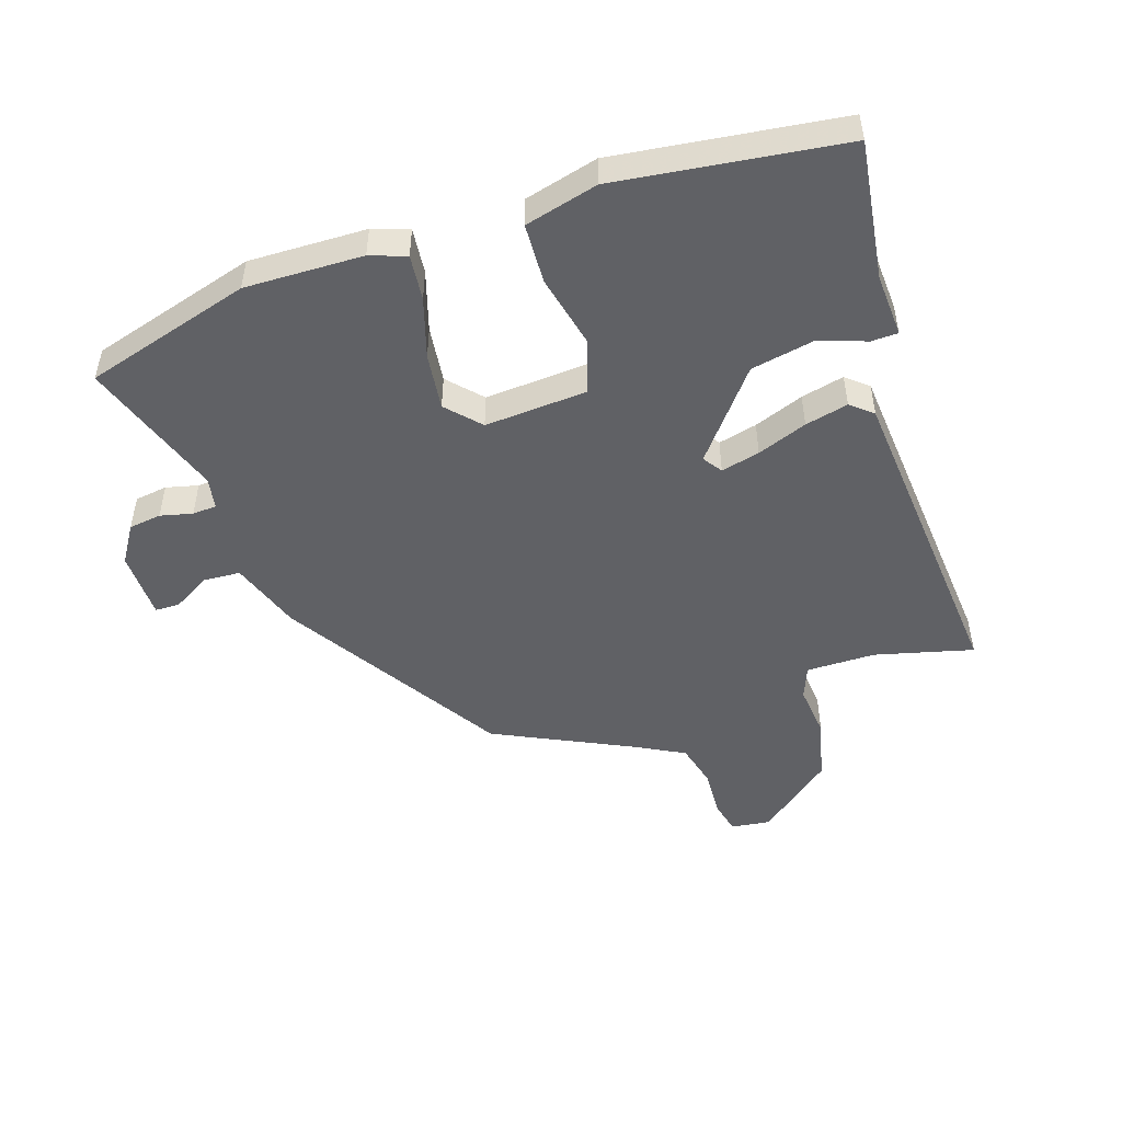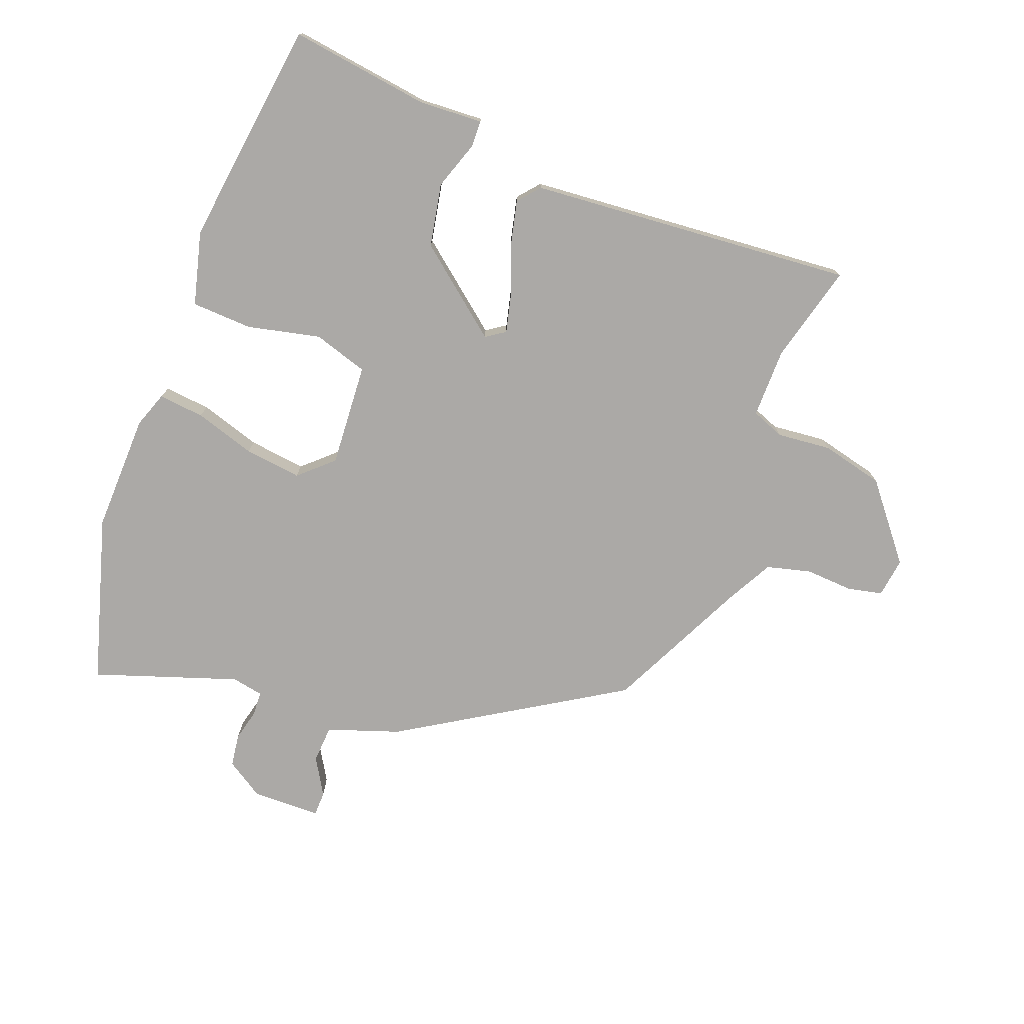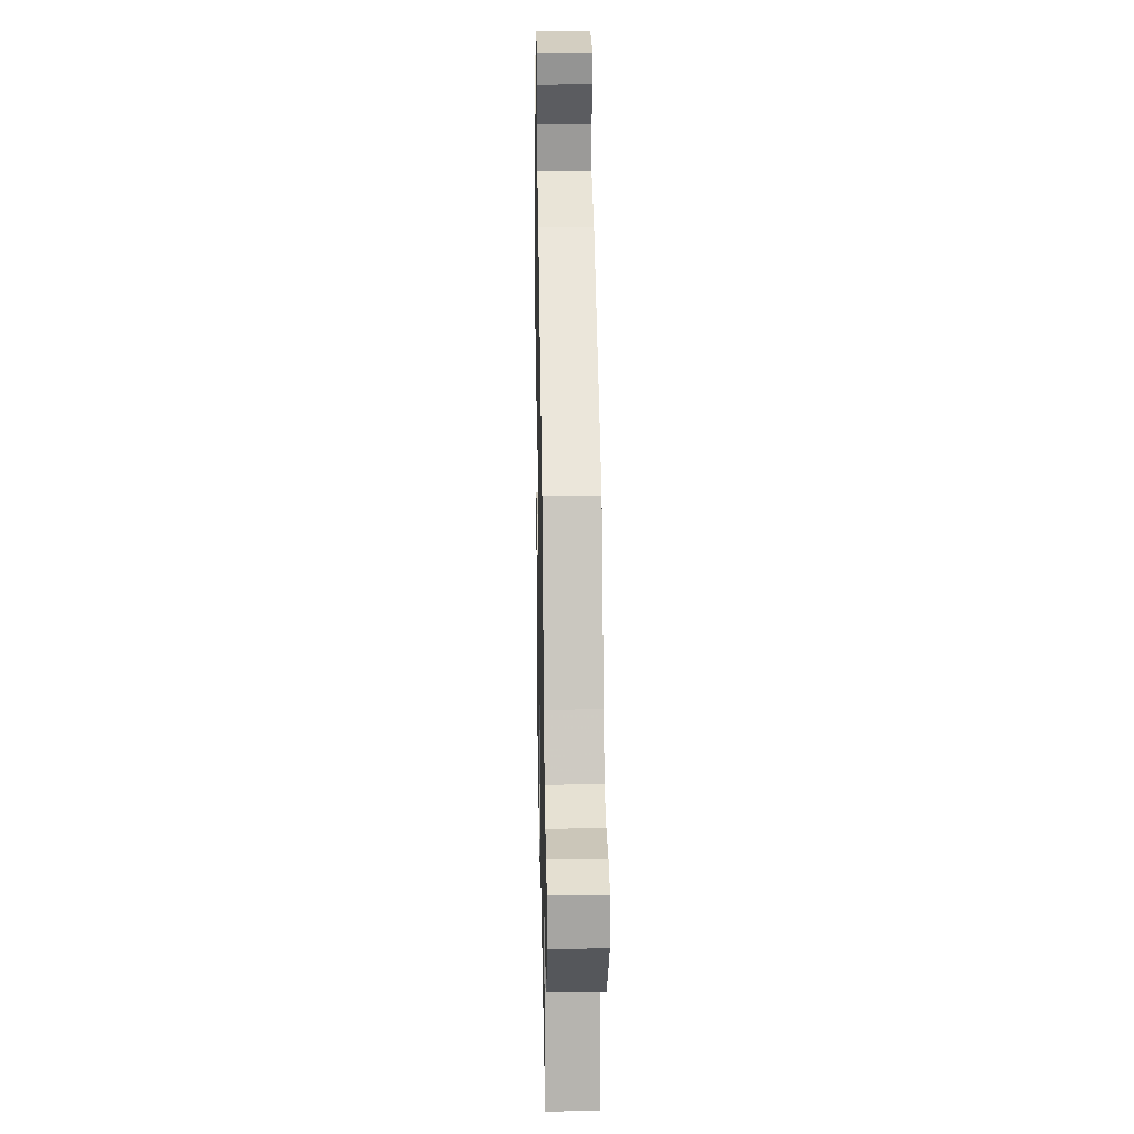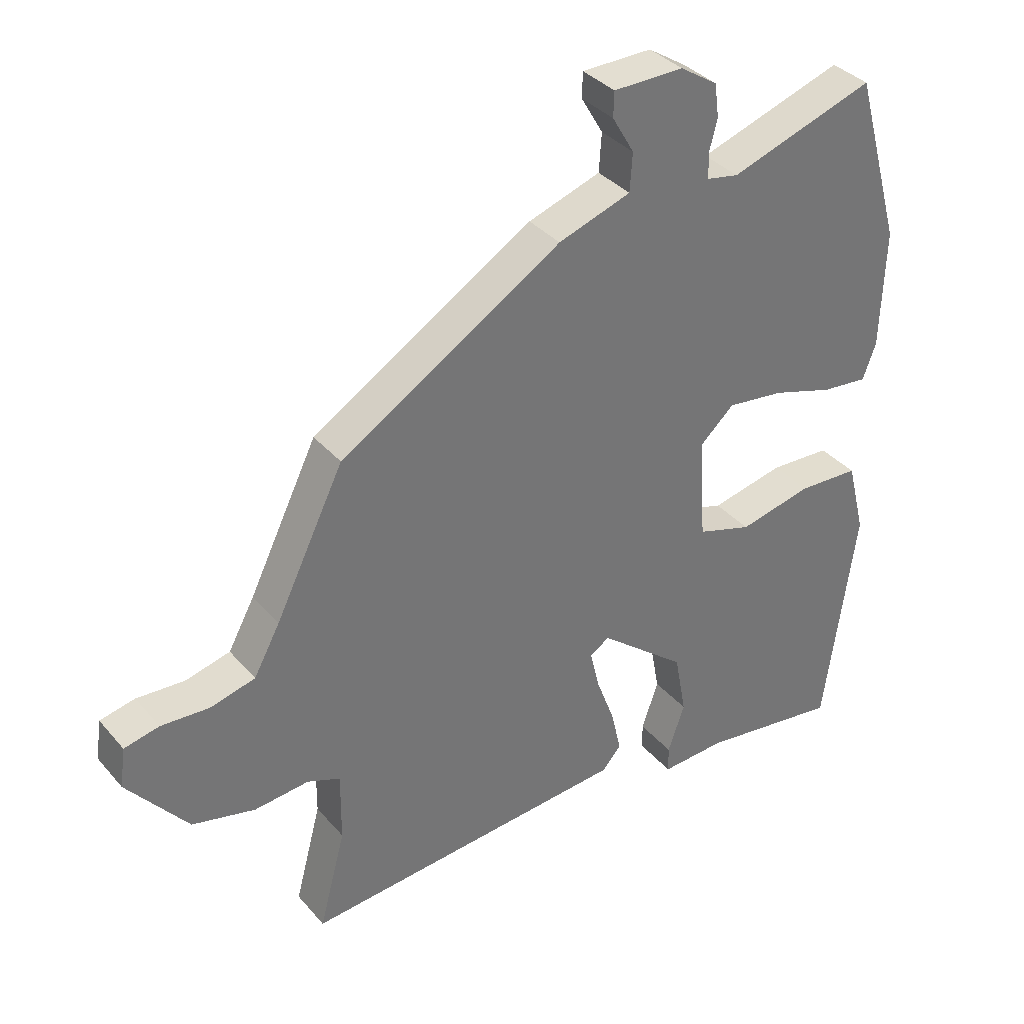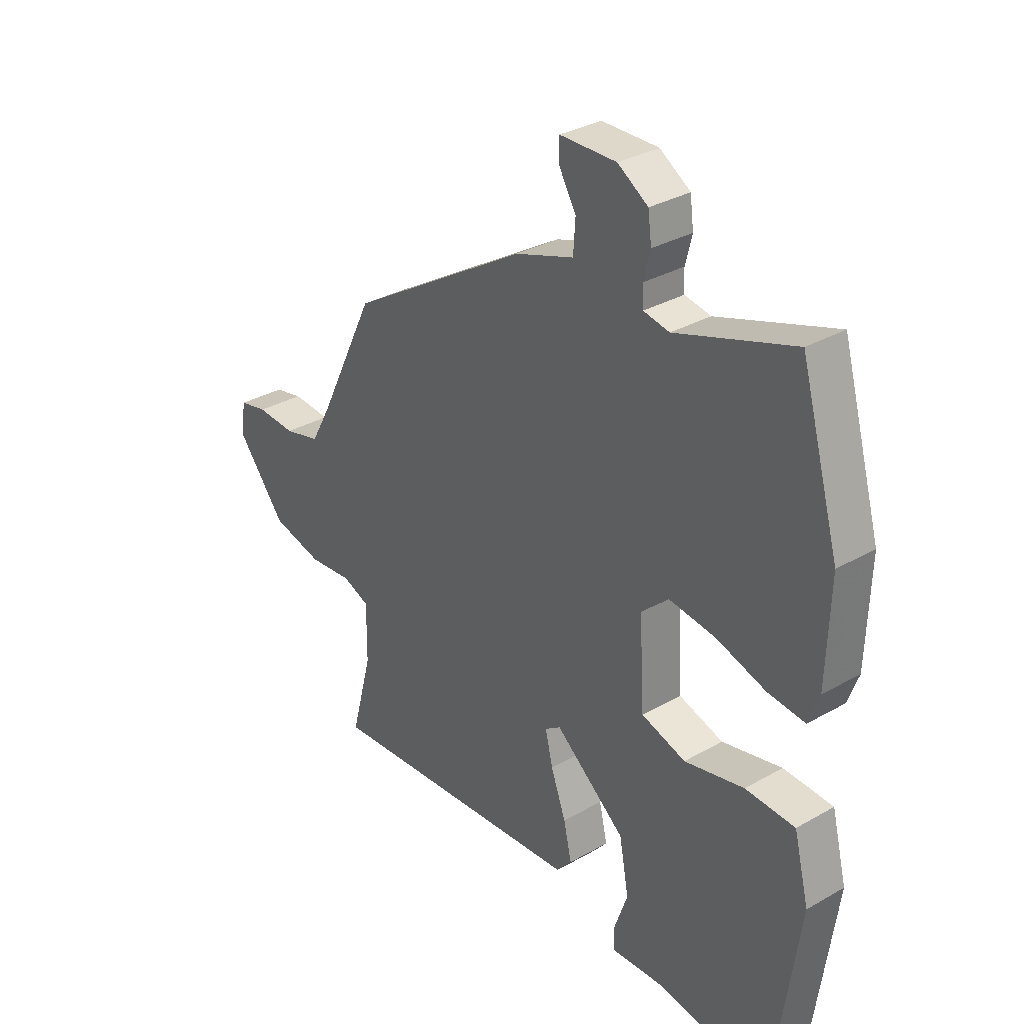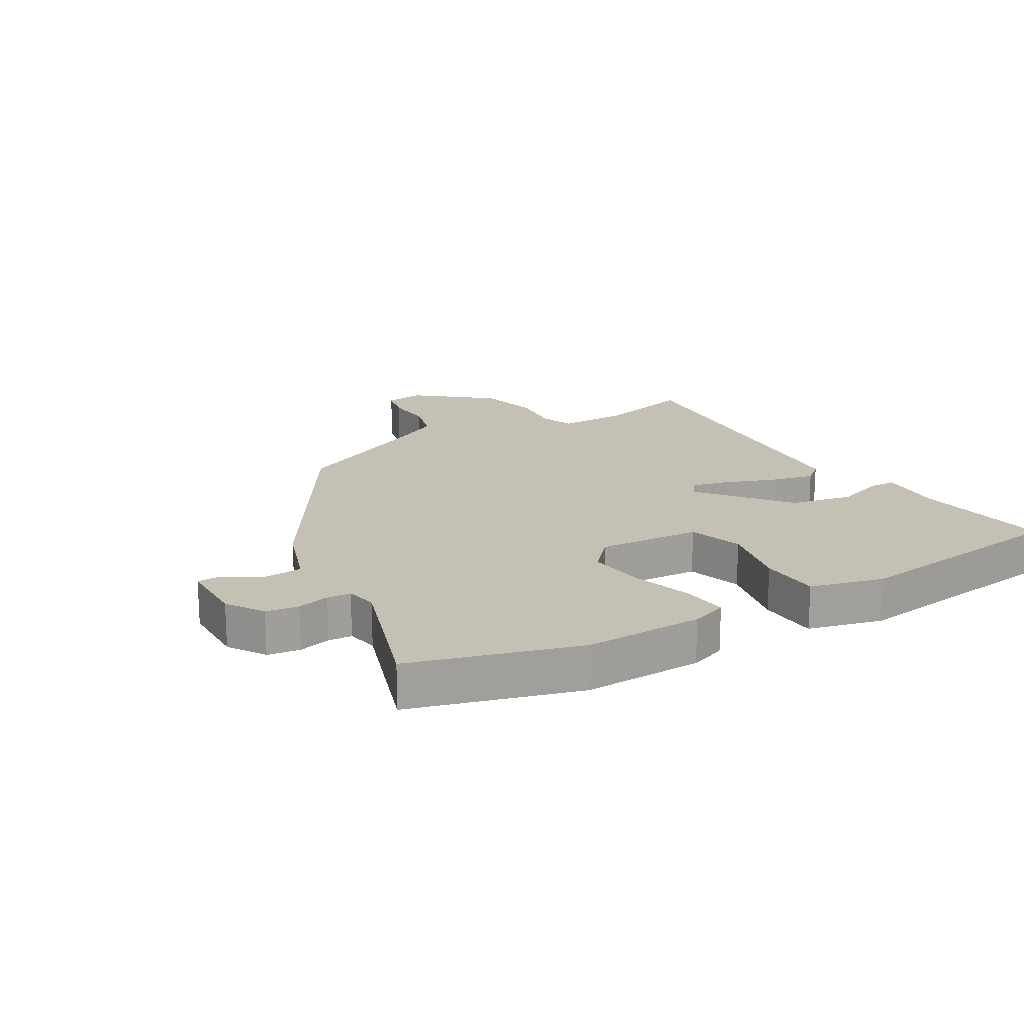
<metadata>
{"format":"obj","ext":"obj","renderer":"f3d","projection":"perspective","resolution":1024,"background":"white","views":[{"elev":-49.1,"azim":108.7,"up":"+Y"},{"elev":-75.6,"azim":159.5,"up":"+Y"},{"elev":24.5,"azim":-91.1,"up":"+Z"},{"elev":35.9,"azim":-34.9,"up":"+Z"},{"elev":32.1,"azim":51.3,"up":"+Z"},{"elev":18.4,"azim":59.8,"up":"+Y"}]}
</metadata>
<code>
v 0.491 0.07 -0.555
v 0.265 0.07 -0.522
v 0.162 0.07 -0.527
v 0.161 0.07 -0.484
v 0.188 0.07 -0.406
v 0.169 0.07 -0.304
v 0.029 0.07 -0.19
v -0.002 0.07 -0.211
v 0.013 0.07 -0.274
v 0.043 0.07 -0.355
v 0.059 0.07 -0.425
v 0.029 0.07 -0.46
v -0.498 0.07 -0.5
v -0.456 0.07 -0.341
v -0.455 0.07 -0.229
v -0.508 0.07 -0.208
v -0.595 0.07 -0.216
v -0.696 0.07 -0.191
v -0.793 0.07 -0.07
v -0.784 0.07 -0.006
v -0.728 0.07 0.006
v -0.651 0.07 0.001
v -0.579 0.07 0.019
v -0.537 0.07 0.096
v -0.427 0.07 0.32
v -0.072 0.07 0.537
v 0.044 0.07 0.576
v 0.048 0.07 0.637
v 0.013 0.07 0.697
v 0.014 0.07 0.737
v 0.126 0.07 0.738
v 0.186 0.07 0.699
v 0.193 0.07 0.646
v 0.18 0.07 0.594
v 0.182 0.07 0.555
v 0.233 0.07 0.545
v 0.465 0.07 0.622
v 0.542 0.07 0.351
v 0.536 0.07 0.16
v 0.515 0.07 0.102
v 0.441 0.07 0.11
v 0.343 0.07 0.141
v 0.251 0.07 0.153
v 0.197 0.07 0.104
v 0.207 0.07 -0.063
v 0.295 0.07 -0.091
v 0.413 0.07 -0.065
v 0.511 0.07 -0.07
v 0.541 0.07 -0.189
v 0.491 0 -0.555
v 0.265 0 -0.522
v 0.162 0 -0.527
v 0.161 0 -0.484
v 0.188 0 -0.406
v 0.169 0 -0.304
v 0.029 0 -0.19
v -0.002 0 -0.211
v 0.013 0 -0.274
v 0.043 0 -0.355
v 0.059 0 -0.425
v 0.029 0 -0.46
v -0.498 0 -0.5
v -0.456 0 -0.341
v -0.455 0 -0.229
v -0.508 0 -0.208
v -0.595 0 -0.216
v -0.696 0 -0.191
v -0.793 0 -0.07
v -0.784 0 -0.006
v -0.728 0 0.006
v -0.651 0 0.001
v -0.579 0 0.019
v -0.537 0 0.096
v -0.427 0 0.32
v -0.072 0 0.537
v 0.044 0 0.576
v 0.048 0 0.637
v 0.013 0 0.697
v 0.014 0 0.737
v 0.126 0 0.738
v 0.186 0 0.699
v 0.193 0 0.646
v 0.18 0 0.594
v 0.182 0 0.555
v 0.233 0 0.545
v 0.465 0 0.622
v 0.542 0 0.351
v 0.536 0 0.16
v 0.515 0 0.102
v 0.441 0 0.11
v 0.343 0 0.141
v 0.251 0 0.153
v 0.197 0 0.104
v 0.207 0 -0.063
v 0.295 0 -0.091
v 0.413 0 -0.065
v 0.511 0 -0.07
v 0.541 0 -0.189
f 49 1 2
f 48 49 2
f 47 48 2
f 46 47 2
f 45 46 2
f 40 41 42
f 39 40 42
f 38 39 42
f 37 38 42
f 36 37 42
f 35 36 42 43
f 32 33 34
f 31 32 34
f 30 31 34
f 29 30 34
f 28 29 34
f 27 28 34 35
f 35 43 44
f 27 35 44
f 26 27 44
f 25 26 44
f 24 25 44
f 20 21 22
f 19 20 22
f 18 19 22
f 17 18 22
f 16 17 22
f 15 16 22 23
f 12 13 14
f 11 12 14
f 10 11 14
f 9 10 14
f 8 9 14 15
f 24 44 45
f 23 24 45
f 15 23 45
f 8 15 45
f 7 8 45
f 2 3 4 5
f 6 7 45
f 2 5 6 45
f 51 50 98
f 51 98 97
f 51 97 96
f 51 96 95
f 51 95 94
f 91 90 89
f 91 89 88
f 91 88 87
f 91 87 86
f 91 86 85
f 92 91 85 84
f 83 82 81
f 83 81 80
f 83 80 79
f 83 79 78
f 83 78 77
f 84 83 77 76
f 93 92 84
f 93 84 76
f 93 76 75
f 93 75 74
f 93 74 73
f 71 70 69
f 71 69 68
f 71 68 67
f 71 67 66
f 71 66 65
f 72 71 65 64
f 63 62 61
f 63 61 60
f 63 60 59
f 63 59 58
f 64 63 58 57
f 94 93 73
f 94 73 72
f 94 72 64
f 94 64 57
f 94 57 56
f 54 53 52 51
f 94 56 55
f 94 55 54 51
f 1 50 51 2
f 2 51 52 3
f 3 52 53 4
f 4 53 54 5
f 5 54 55 6
f 6 55 56 7
f 7 56 57 8
f 8 57 58 9
f 9 58 59 10
f 10 59 60 11
f 11 60 61 12
f 12 61 62 13
f 13 62 63 14
f 14 63 64 15
f 15 64 65 16
f 16 65 66 17
f 17 66 67 18
f 18 67 68 19
f 19 68 69 20
f 20 69 70 21
f 21 70 71 22
f 22 71 72 23
f 23 72 73 24
f 24 73 74 25
f 25 74 75 26
f 26 75 76 27
f 27 76 77 28
f 28 77 78 29
f 29 78 79 30
f 30 79 80 31
f 31 80 81 32
f 32 81 82 33
f 33 82 83 34
f 34 83 84 35
f 35 84 85 36
f 36 85 86 37
f 37 86 87 38
f 38 87 88 39
f 39 88 89 40
f 40 89 90 41
f 41 90 91 42
f 42 91 92 43
f 43 92 93 44
f 44 93 94 45
f 45 94 95 46
f 46 95 96 47
f 47 96 97 48
f 48 97 98 49
f 49 98 50 1

</code>
